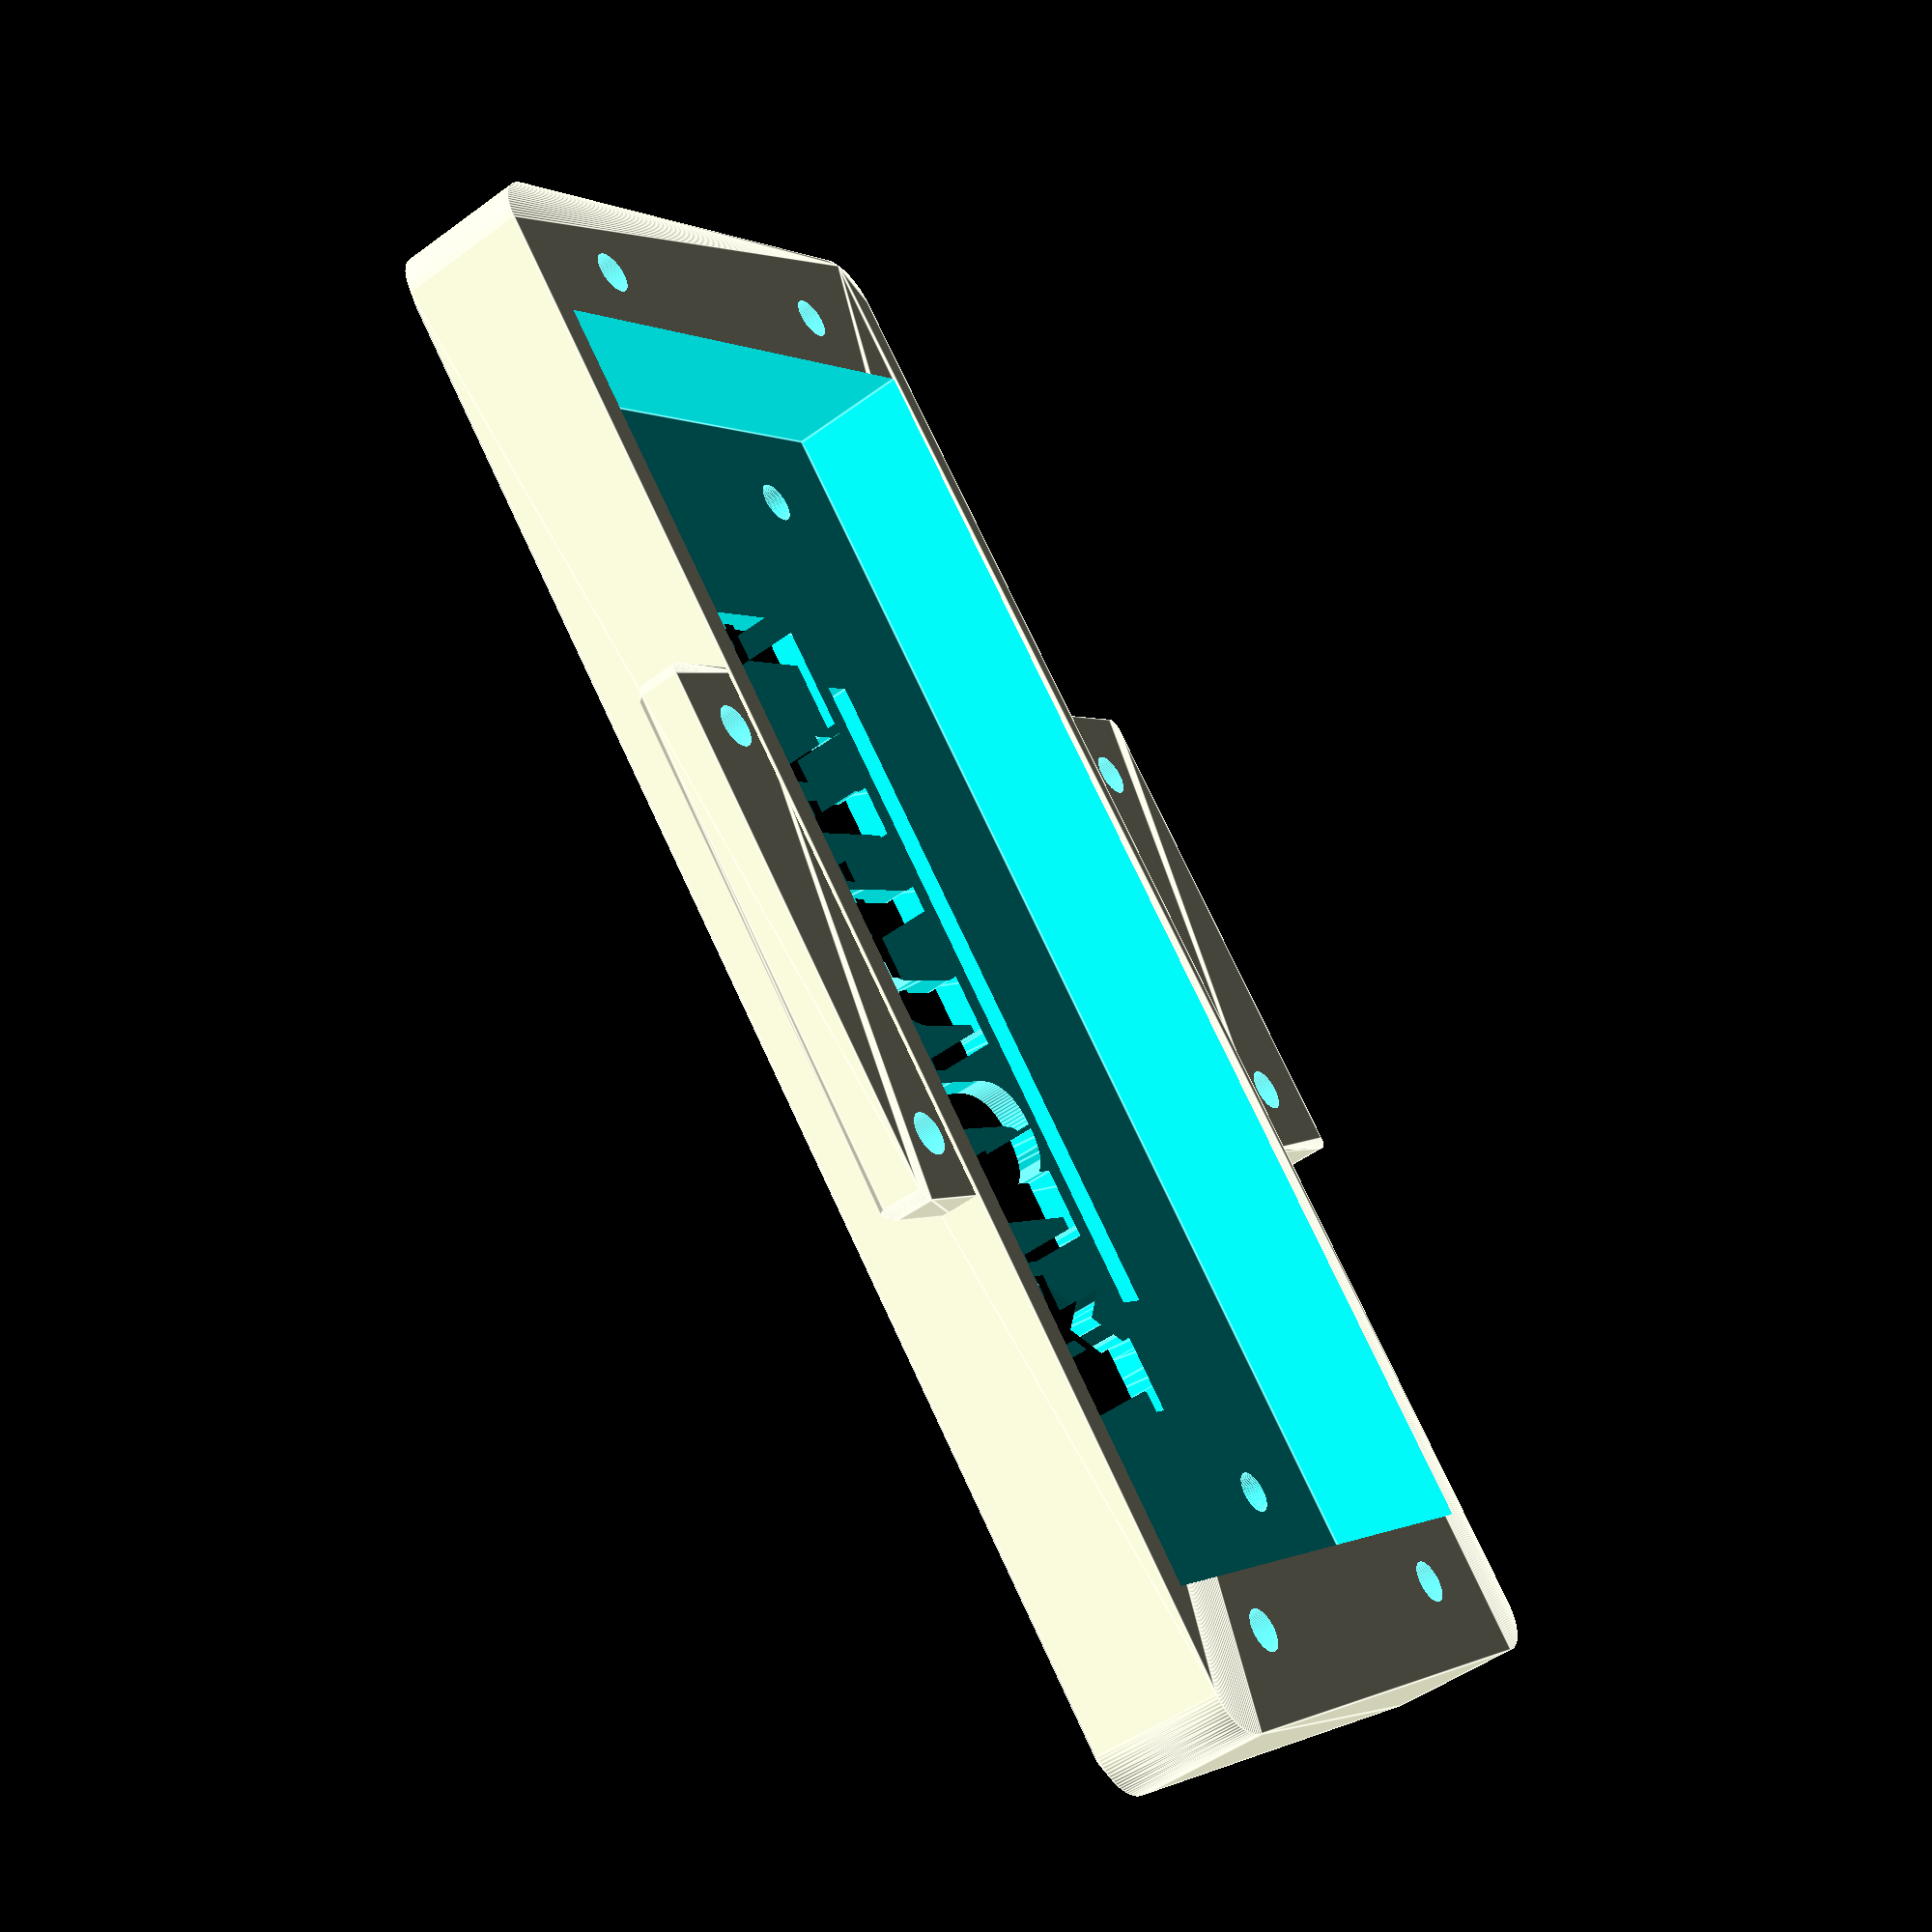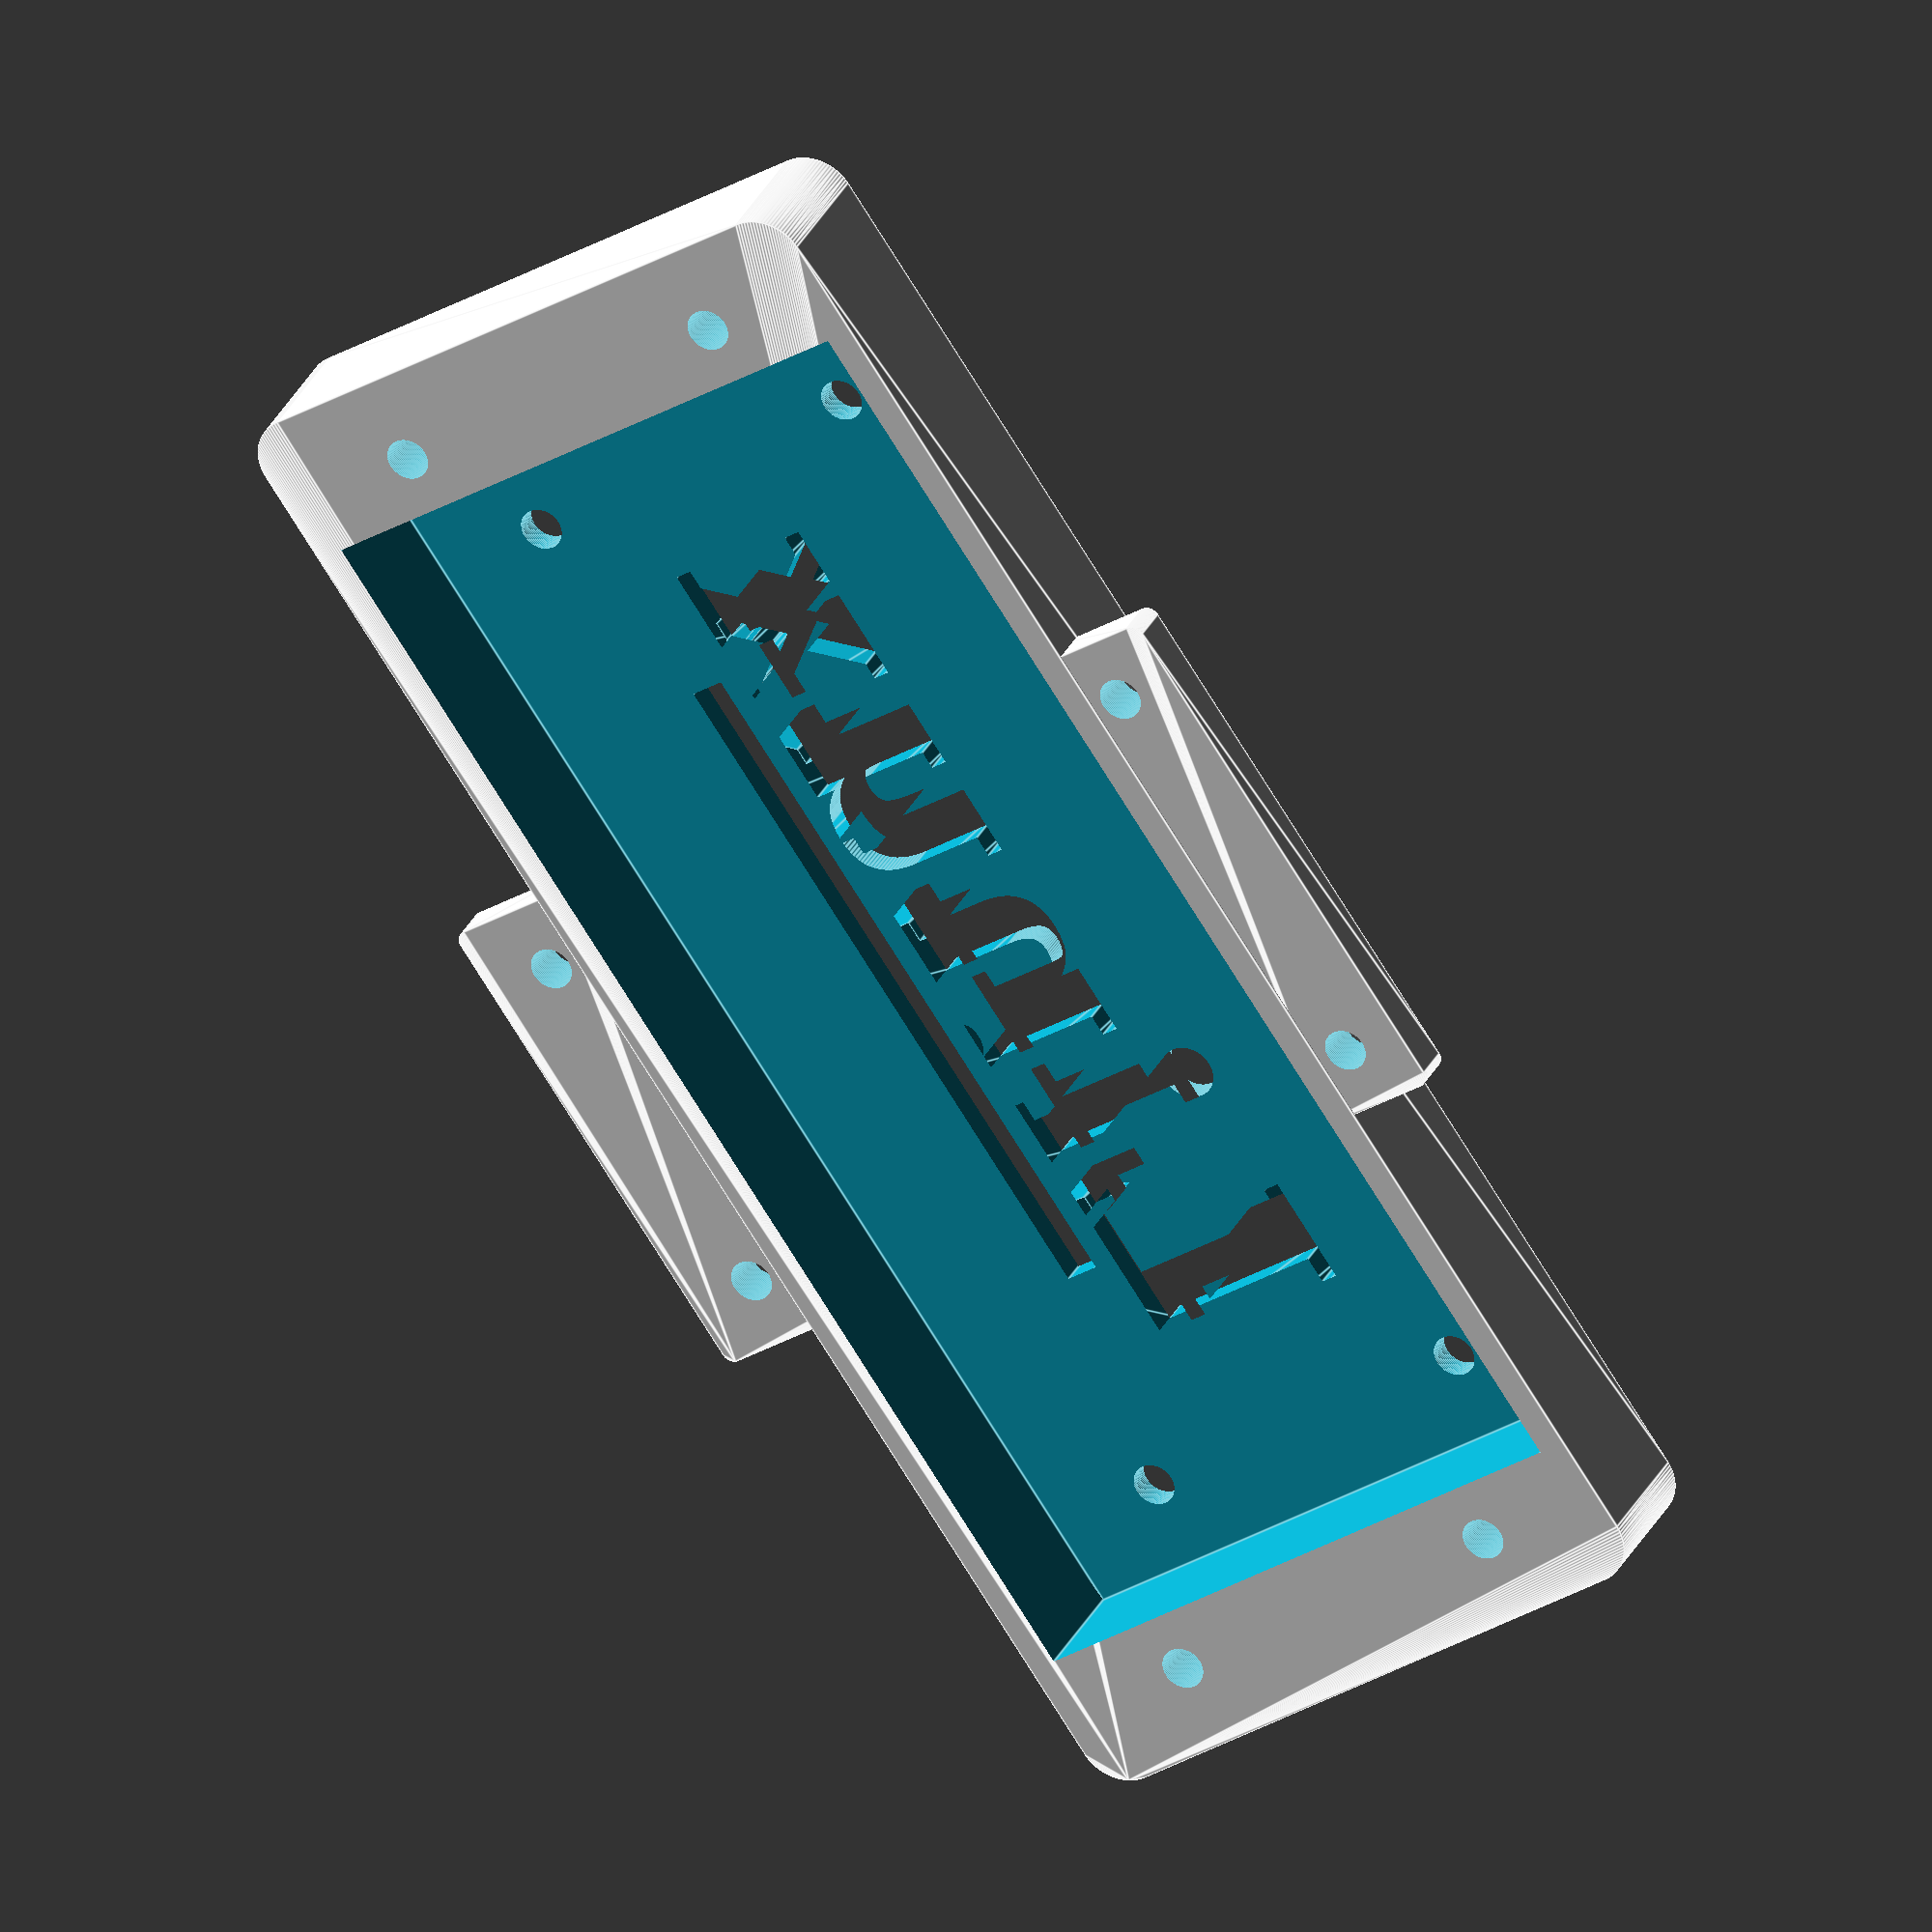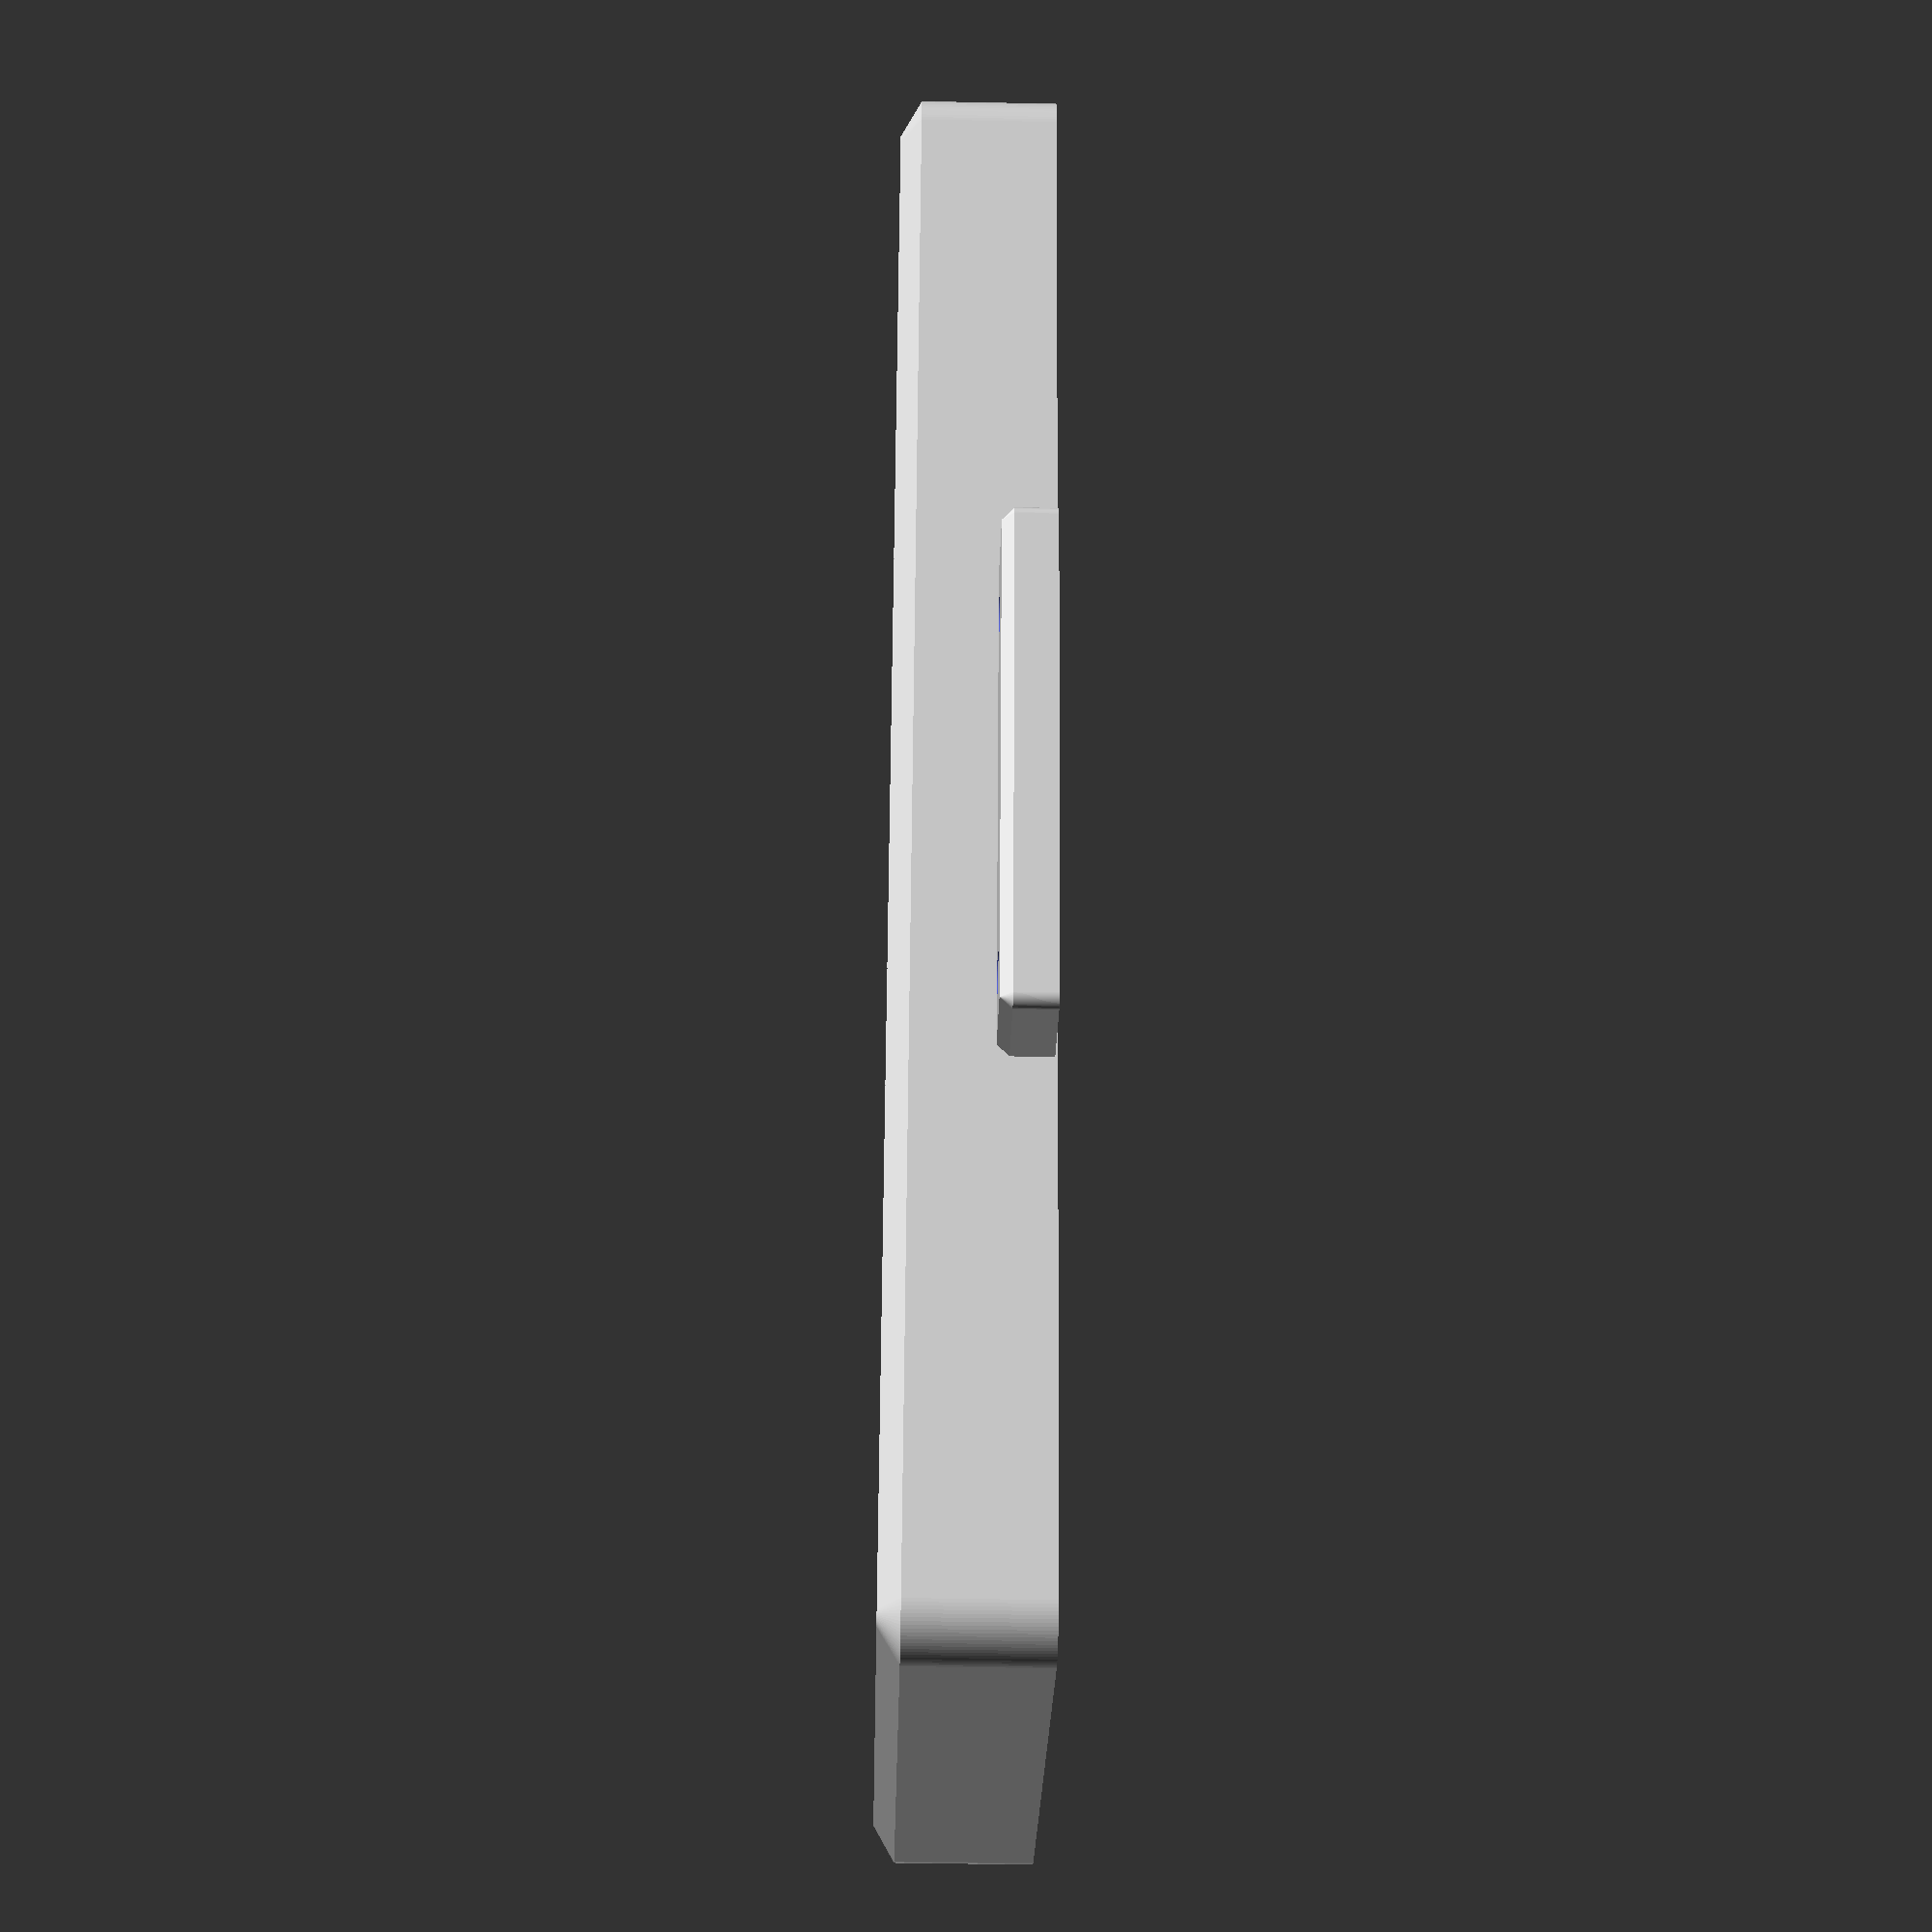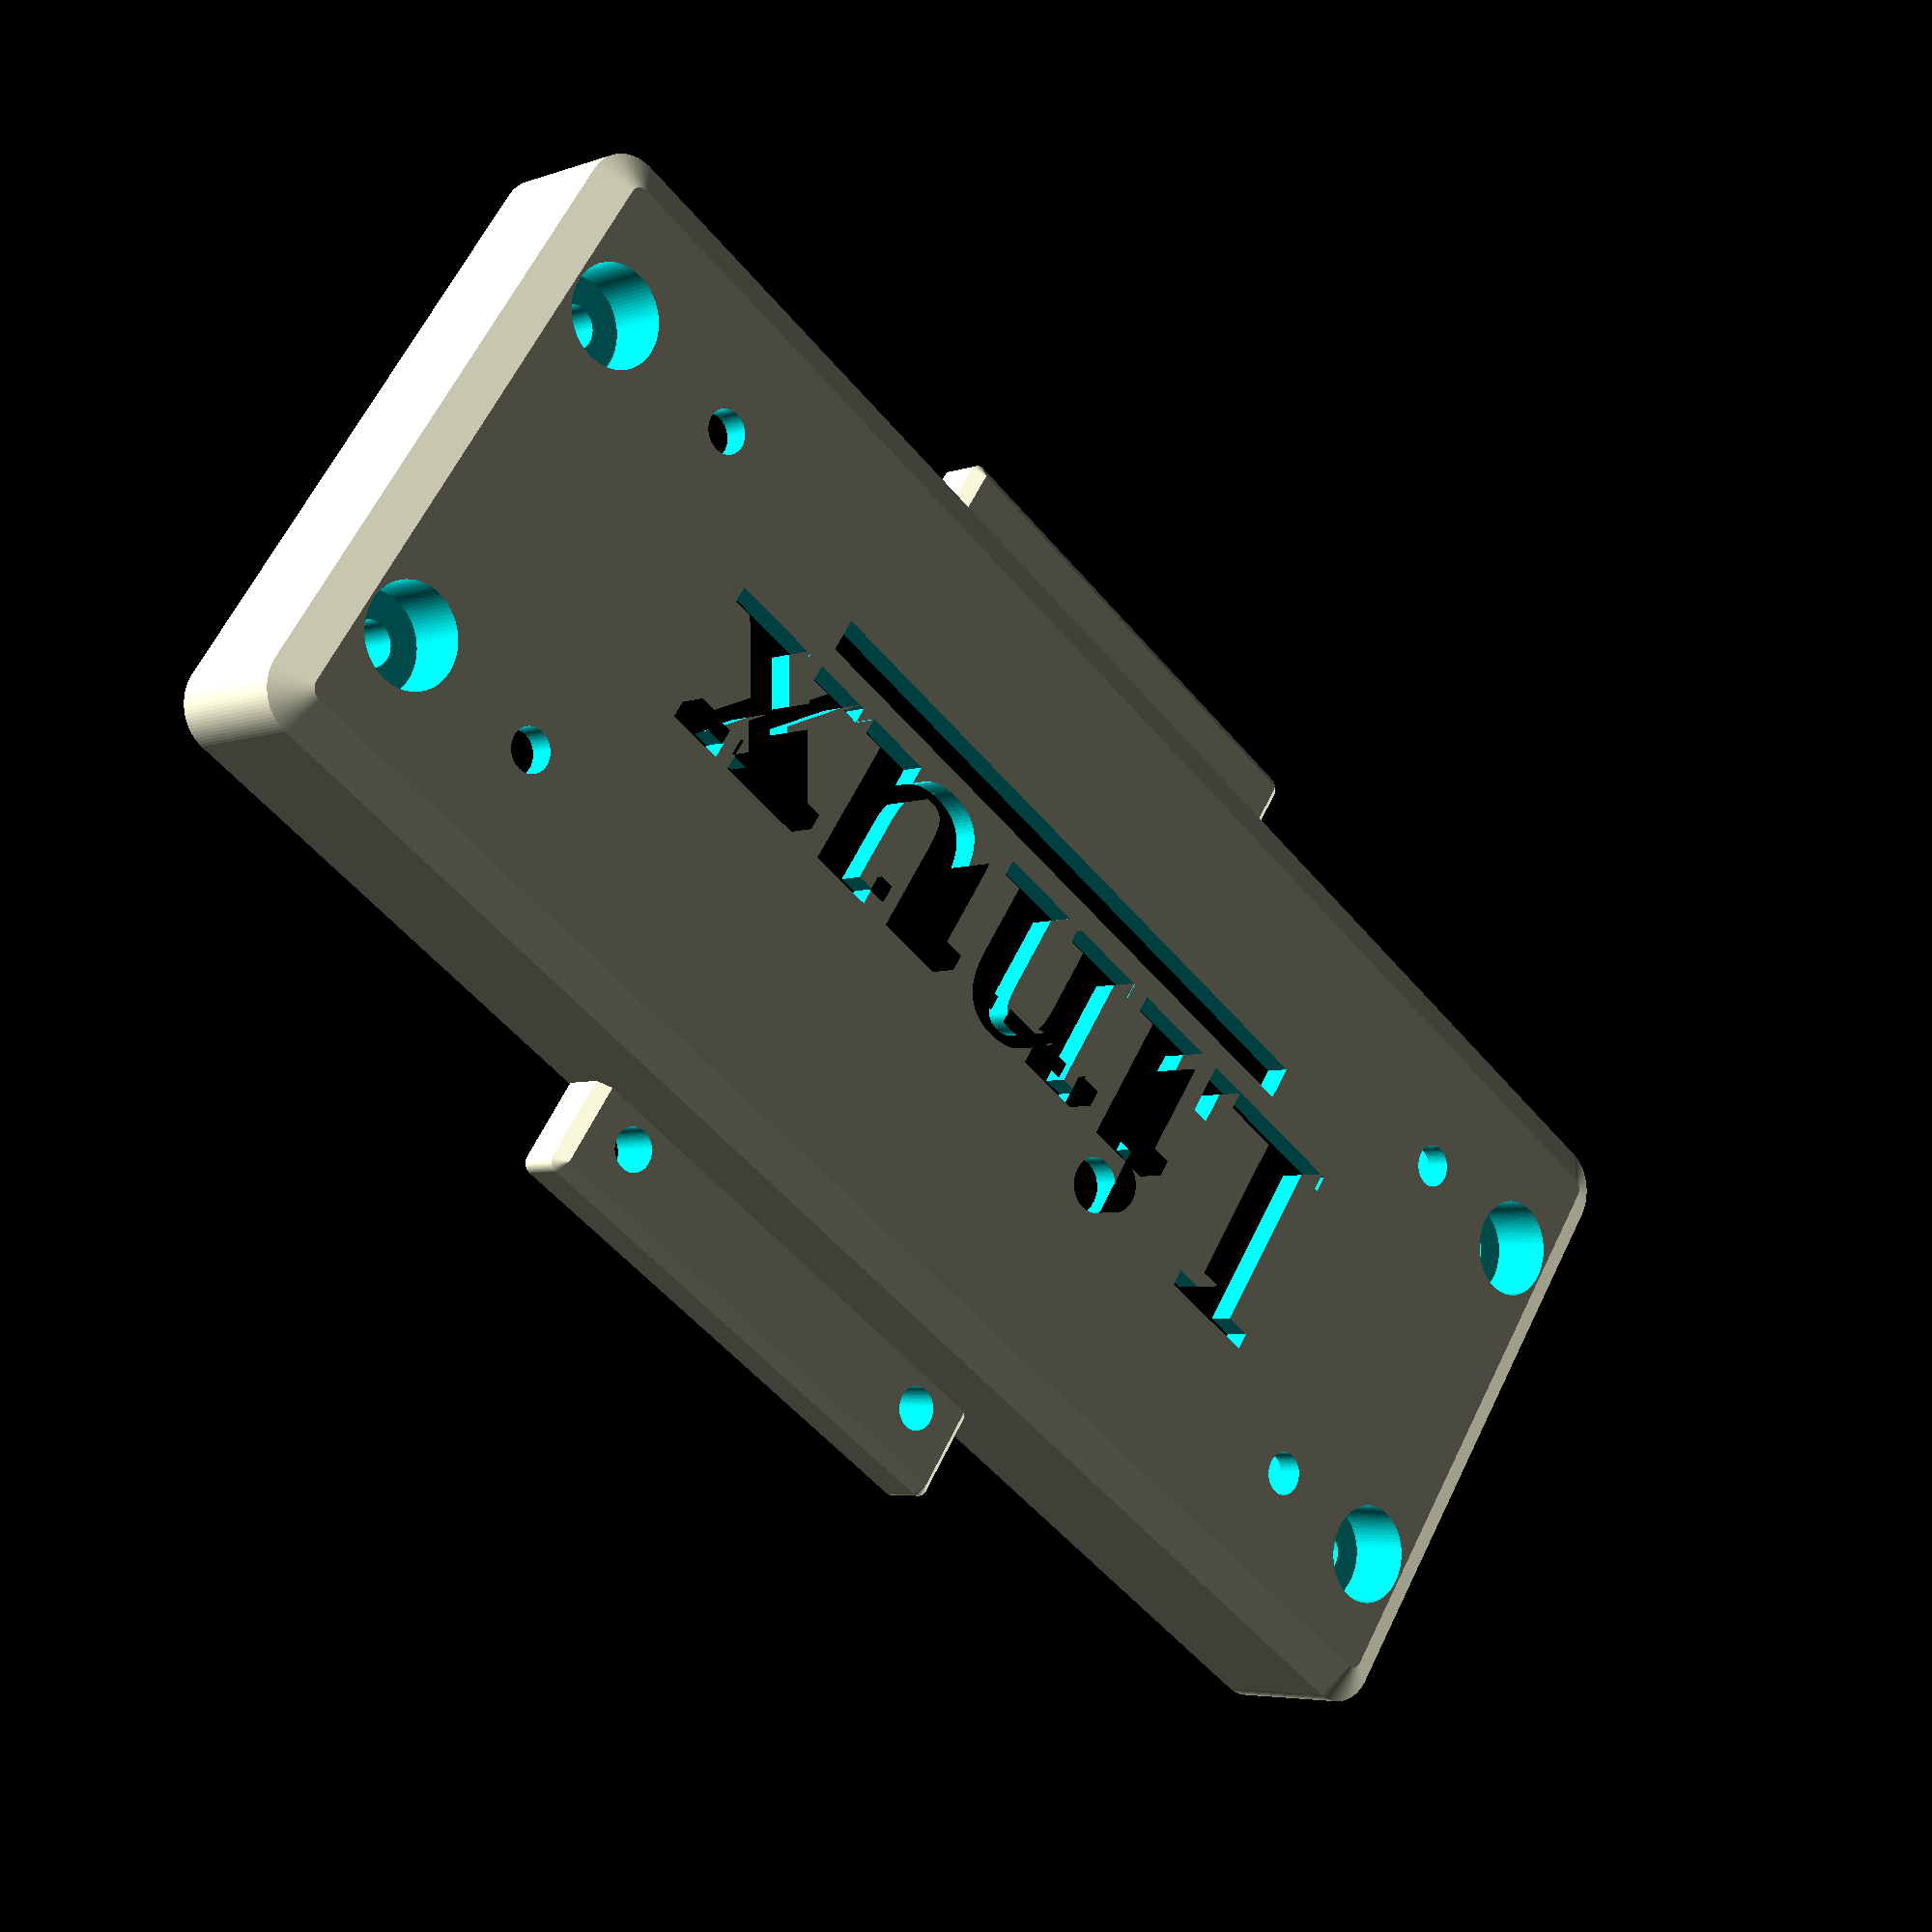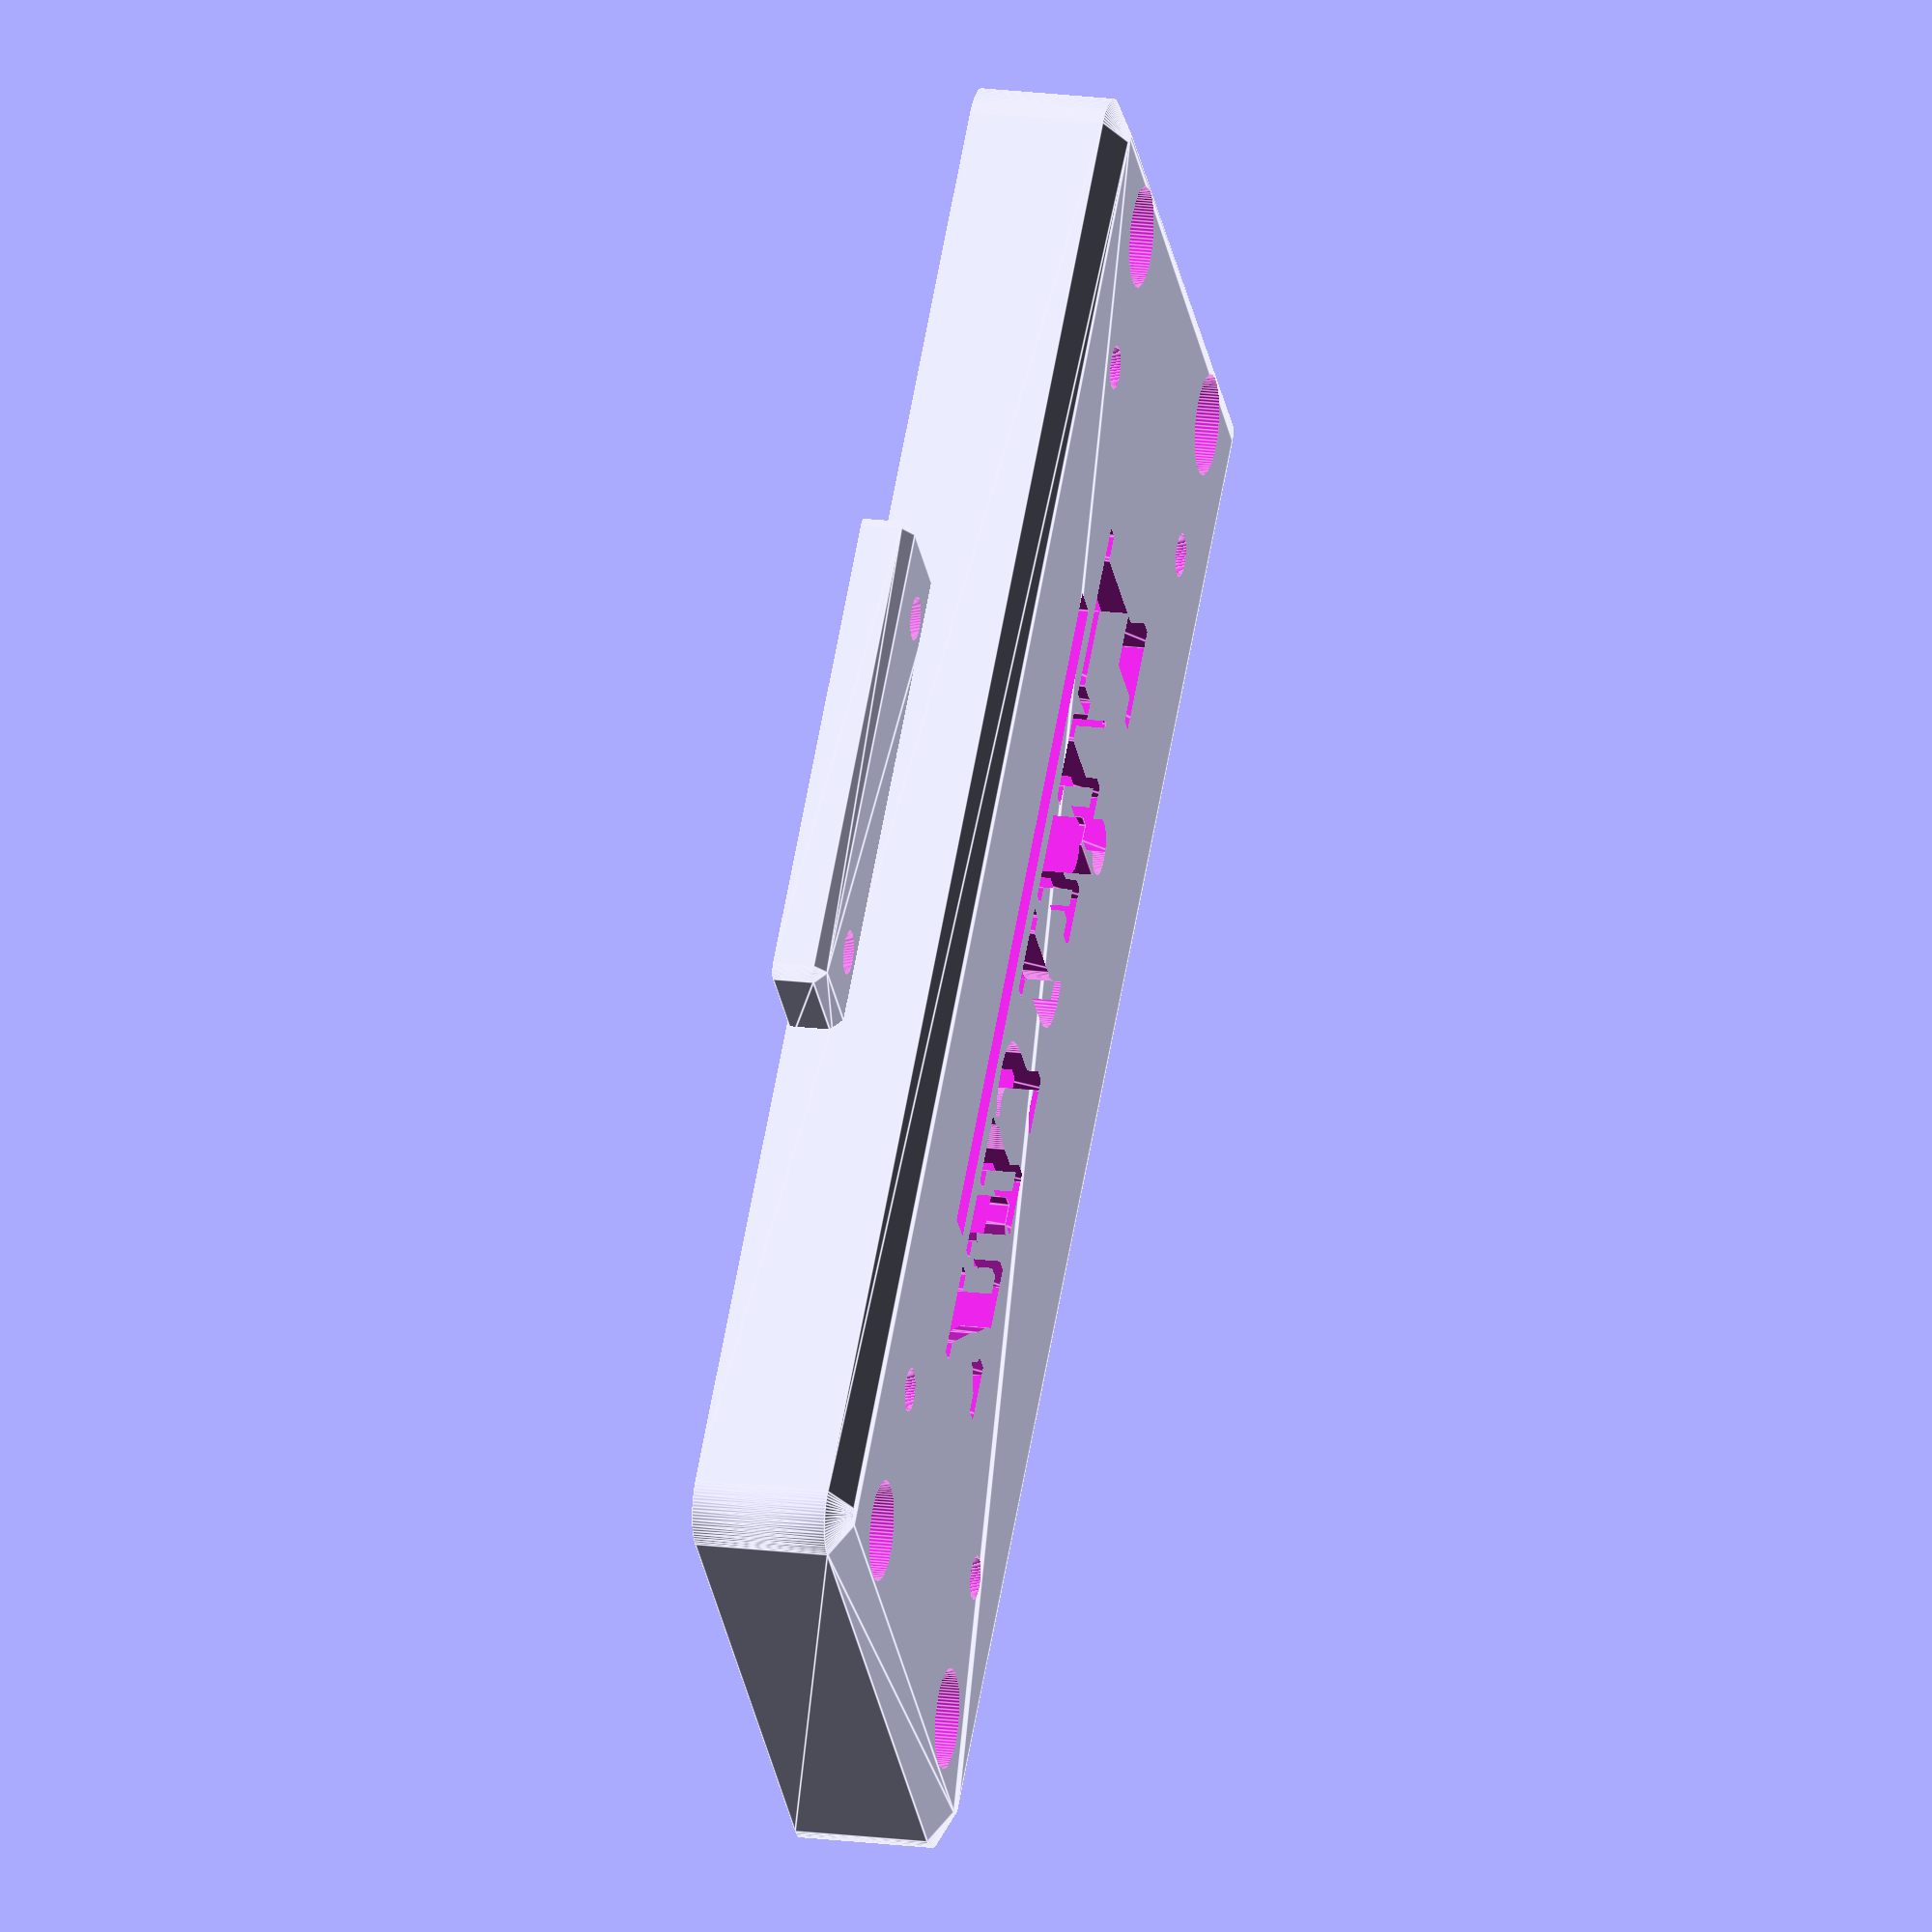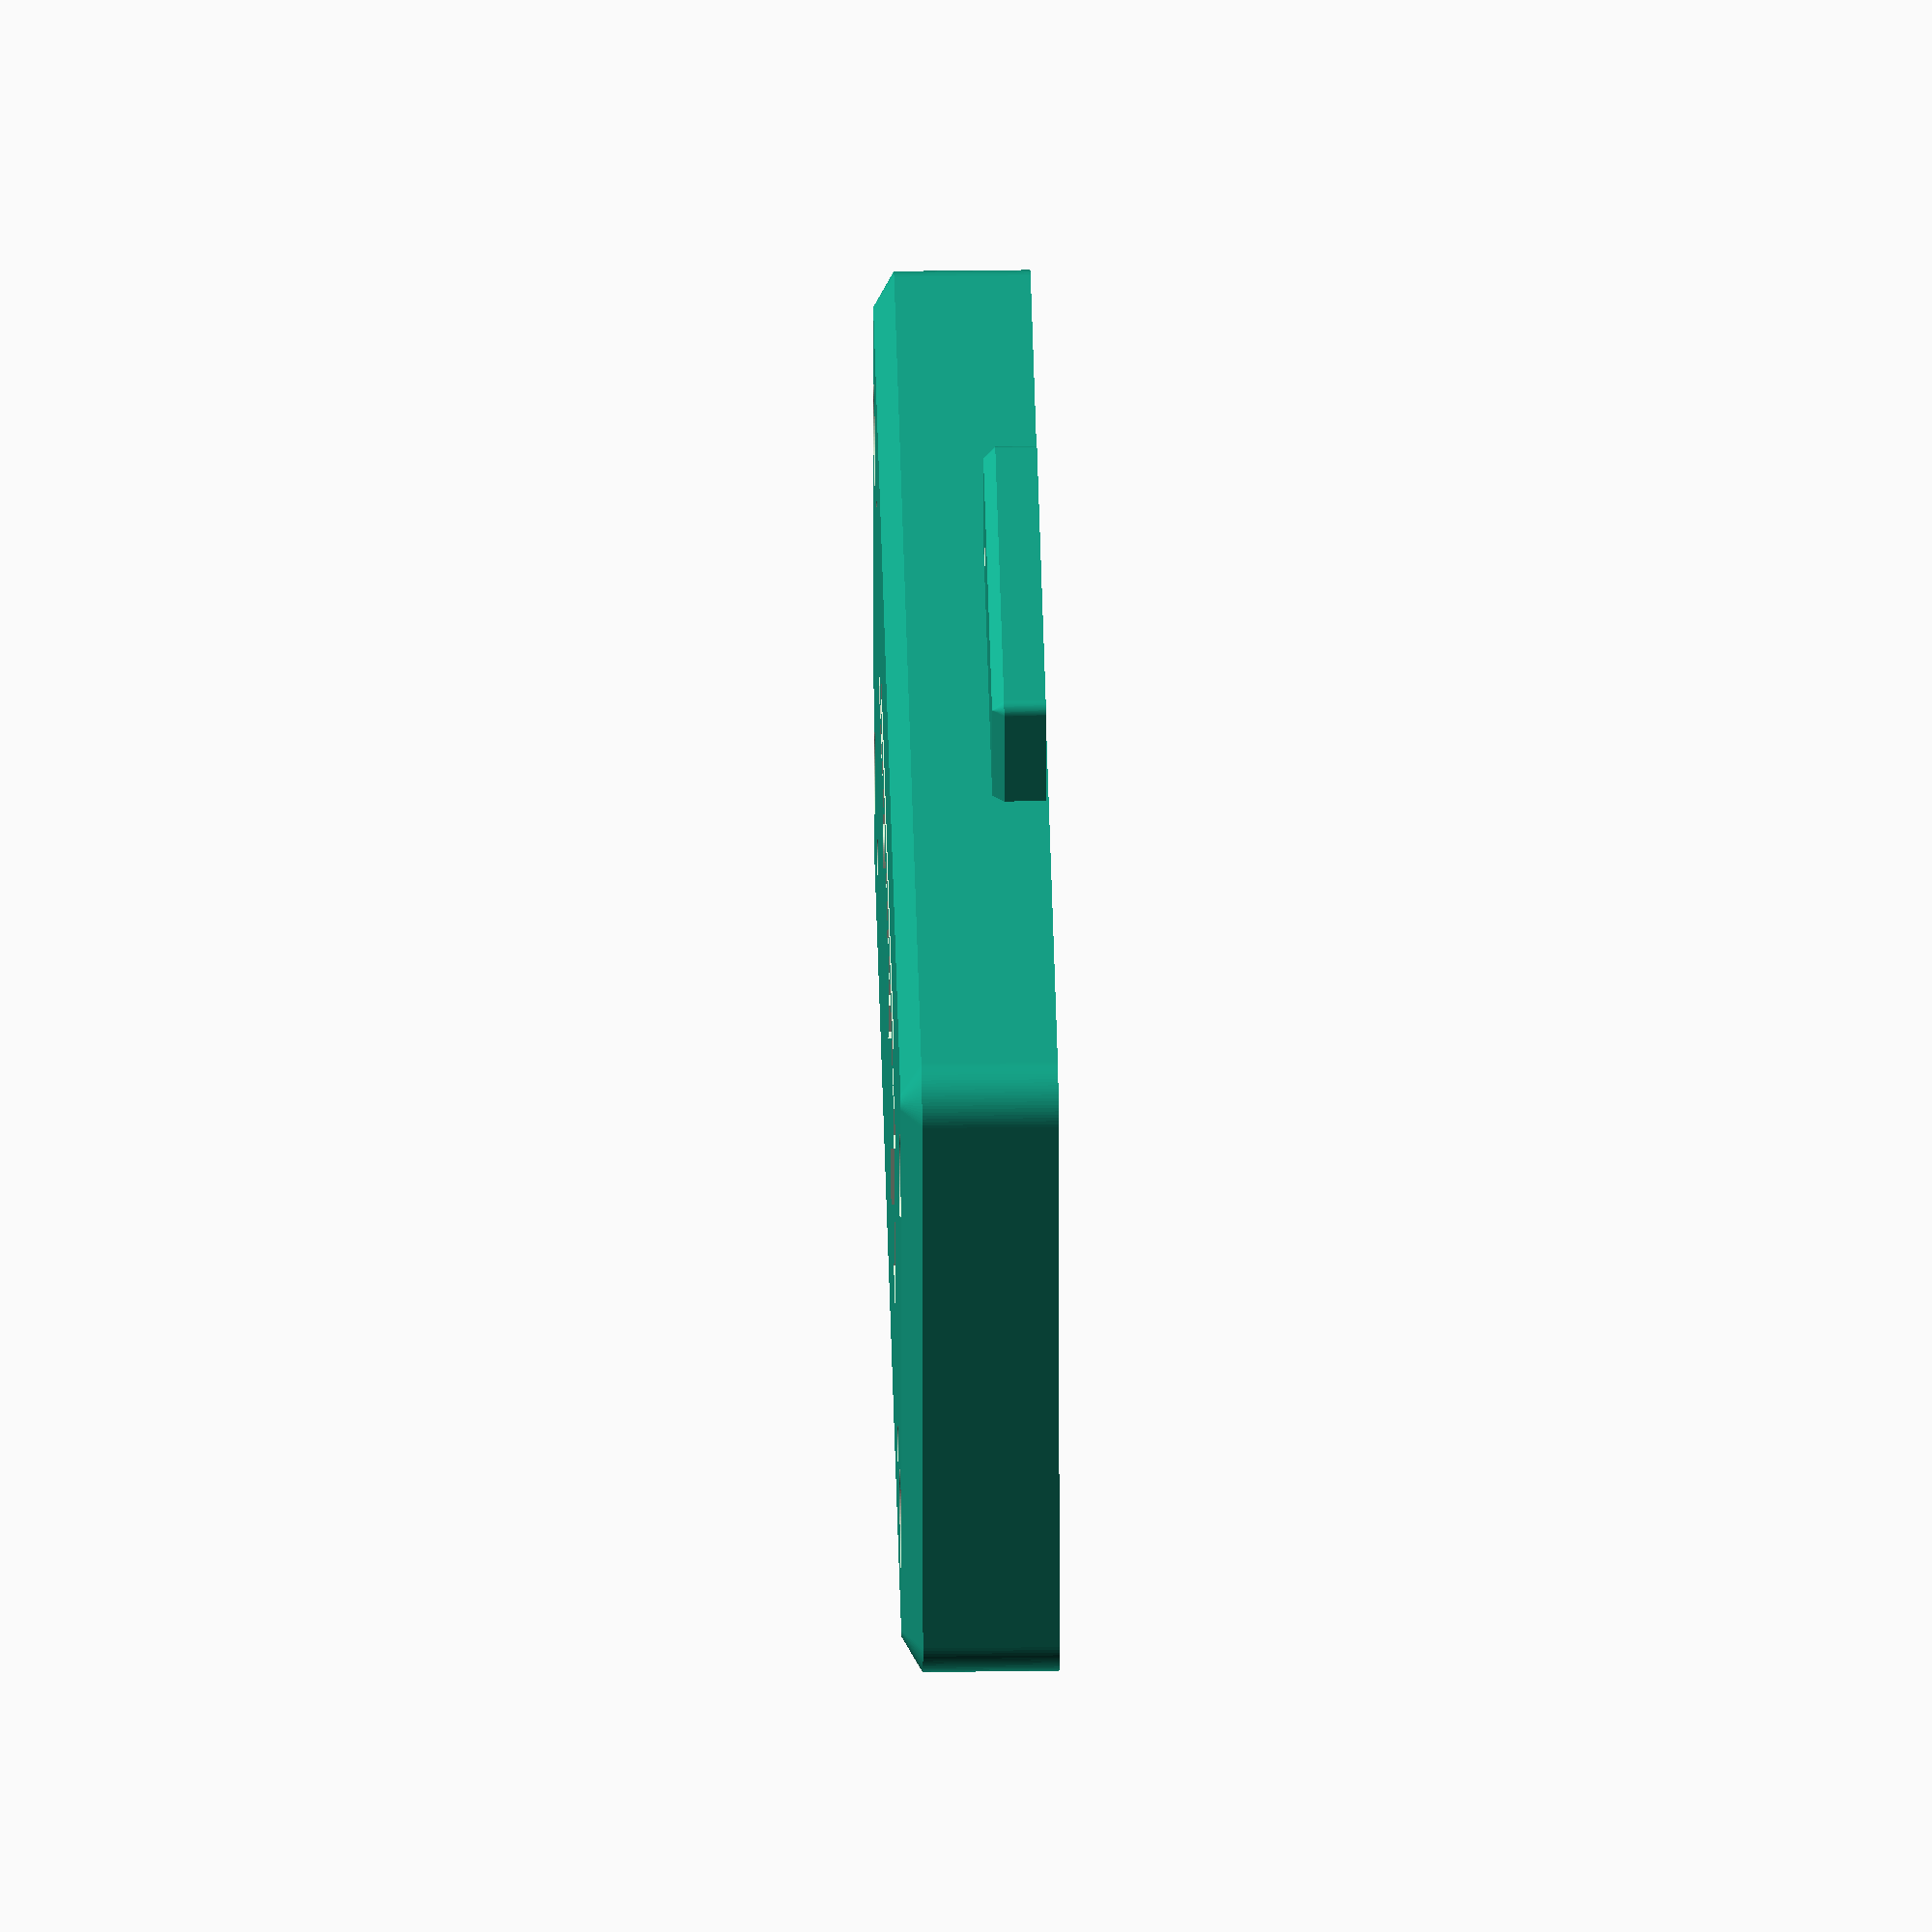
<openscad>
l = 134;
w = 53.5;
h = 11.45;

bracketW = 10;
bracketL = 45;

$fn = 90;

difference() {
    minkowski(){
        translate([0, 110-38, 10]) cube([l-3, w-3, h], center=true);
        cylinder(1.75, 4, 1);
    }


    translate([0, 110-38, 9.5]) cube([l-20, w, h], center=true);

    translate([-62, 89, 0]) cylinder(90, 1.85, 1.85, center=true);
    translate([-62, 56, 0]) cylinder(90, 1.85, 1.85, center=true);
    translate([62, 56, 0]) cylinder(90, 1.85, 1.85, center=true);
    translate([62, 89, 0]) cylinder(90, 1.85, 1.85, center=true);
    
    translate([-62, 89, 18]) cylinder(12, 4.25, 4.25, center=true);
    translate([-62, 56, 18]) cylinder(12, 4.25, 4.25, center=true);
    translate([62, 89, 18]) cylinder(12, 4.25, 4.25, center=true);
    translate([62, 56, 18]) cylinder(12, 4.25, 4.25, center=true);
    
    translate([48.5, 100-11, -25]) rotate([0, 0, 90]) cylinder(90, 1.85, 1.85, center=true);
    translate([-49.5, 100-11, -25]) rotate([0, 0, 90]) cylinder(90, 1.85, 1.85, center=true);
    translate([48.5, 100-33-11, -25]) rotate([0, 0, 90]) cylinder(90, 1.85, 1.85, center=true);
    translate([-49.5, 100-33-11, -25]) rotate([0, 0, 90]) cylinder(90, 1.85, 1.85, center=true);
    
    

    linear_extrude(20) {
    translate([0, 65, 0]) text("Linux", size=18, spacing=1.05, halign="center", font = "Dejavu Serif:style=Bold");
    }
    
    
    translate([-30, 60, 0]) cube([60, 3, 40]);
}

difference() {
    minkowski(){
            translate([-bracketL/2, 99.5, 4.5]) cube([bracketL, bracketW-1, 3.5]);
        cylinder(1, 1, 0);
    }
    translate([0, 110-38, 9.5]) cube([l-20, w, h], center=true);
    translate([18, 104, 5]) m3Hole();
    translate([-18, 104, 5]) m3Hole();
}


difference() {
    minkowski(){
        translate([-(bracketL-3)/2, 34.5, 4.5]) cube([bracketL-3, bracketW, 3.5]);
        cylinder(1, 1, 0);
    }
    translate([0, 110-38, 9.5]) cube([l-20, w, h], center=true);
    translate([16, 40.5-0.925+0.5, 5]) m3Hole();
    translate([-16, 40.5-0.925+0.5, 5]) m3Hole();
}


module m3Hole()
{
    cylinder(90, 1.85, 1.85, center=true);
}







</openscad>
<views>
elev=229.0 azim=311.8 roll=50.7 proj=p view=edges
elev=149.3 azim=124.5 roll=337.8 proj=o view=edges
elev=225.5 azim=109.0 roll=91.3 proj=p view=wireframe
elev=184.8 azim=34.9 roll=221.0 proj=p view=solid
elev=161.5 azim=316.6 roll=256.0 proj=o view=edges
elev=145.2 azim=355.4 roll=91.0 proj=o view=solid
</views>
